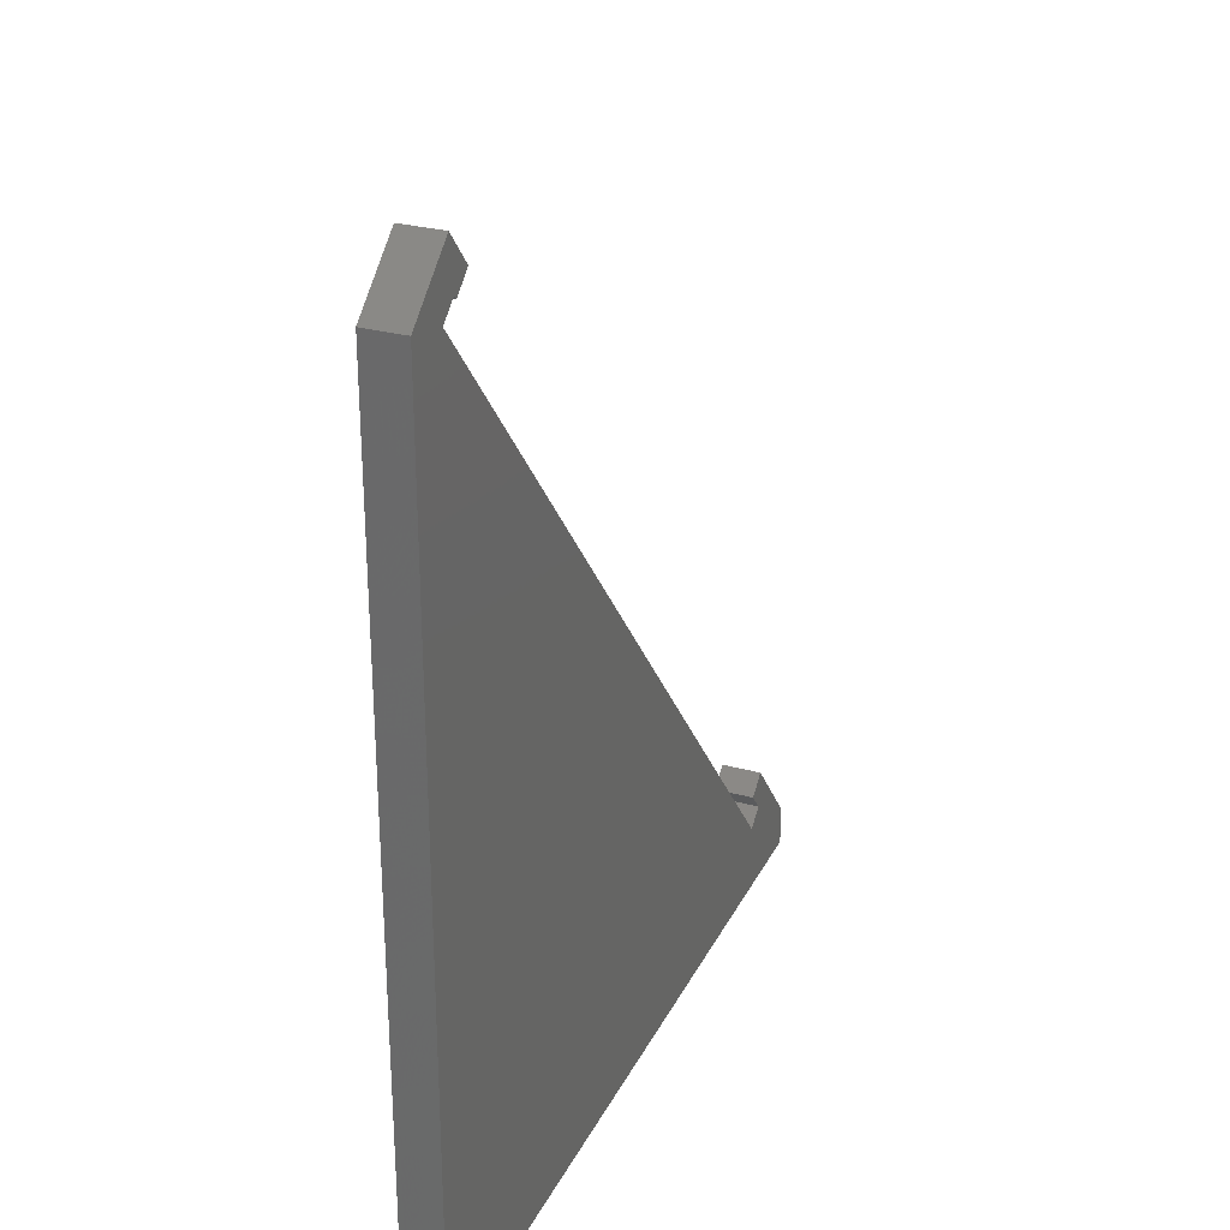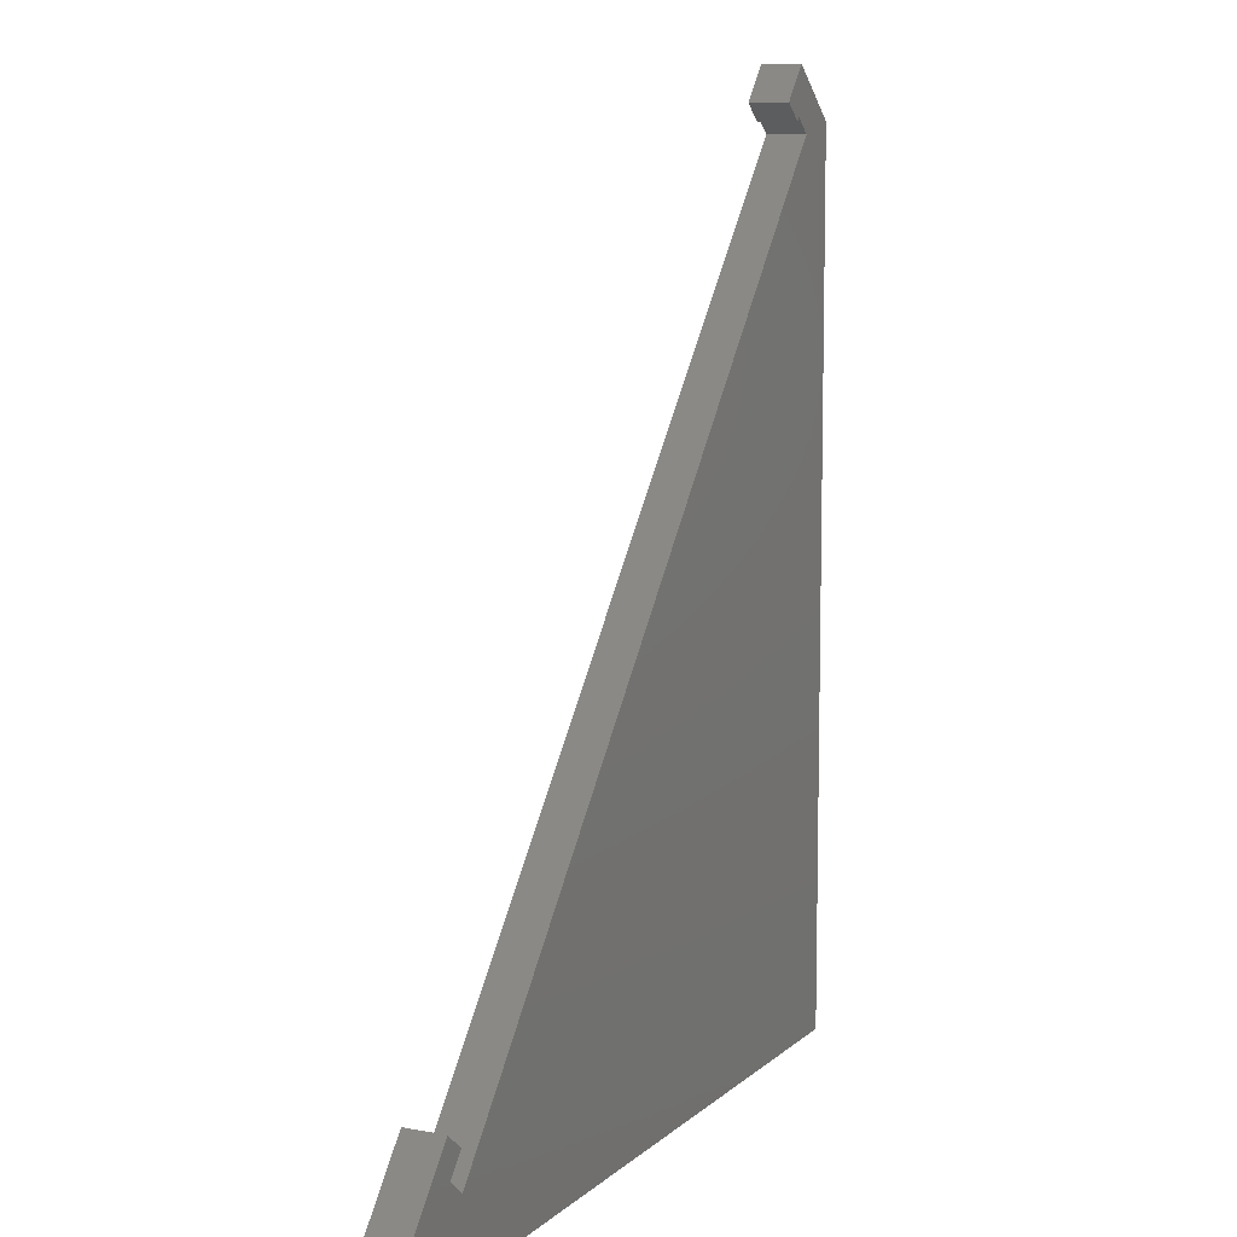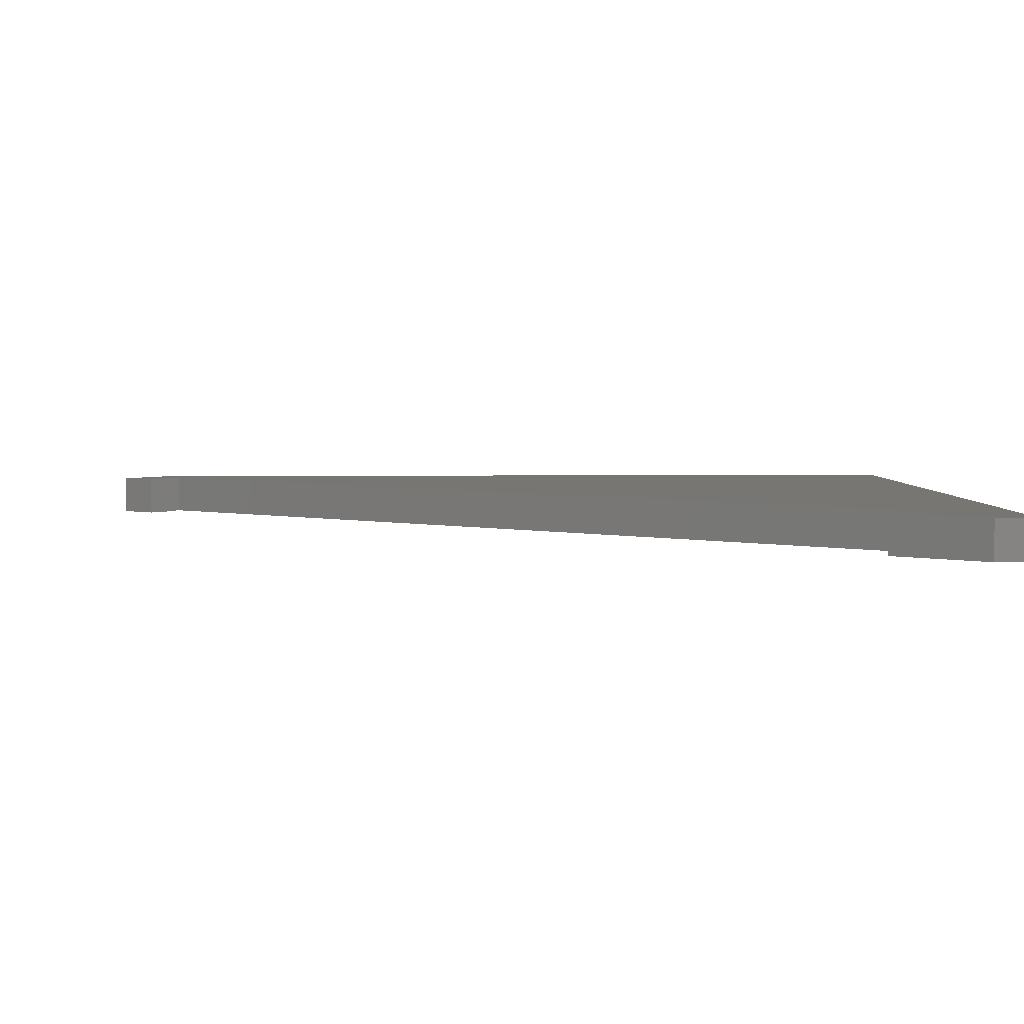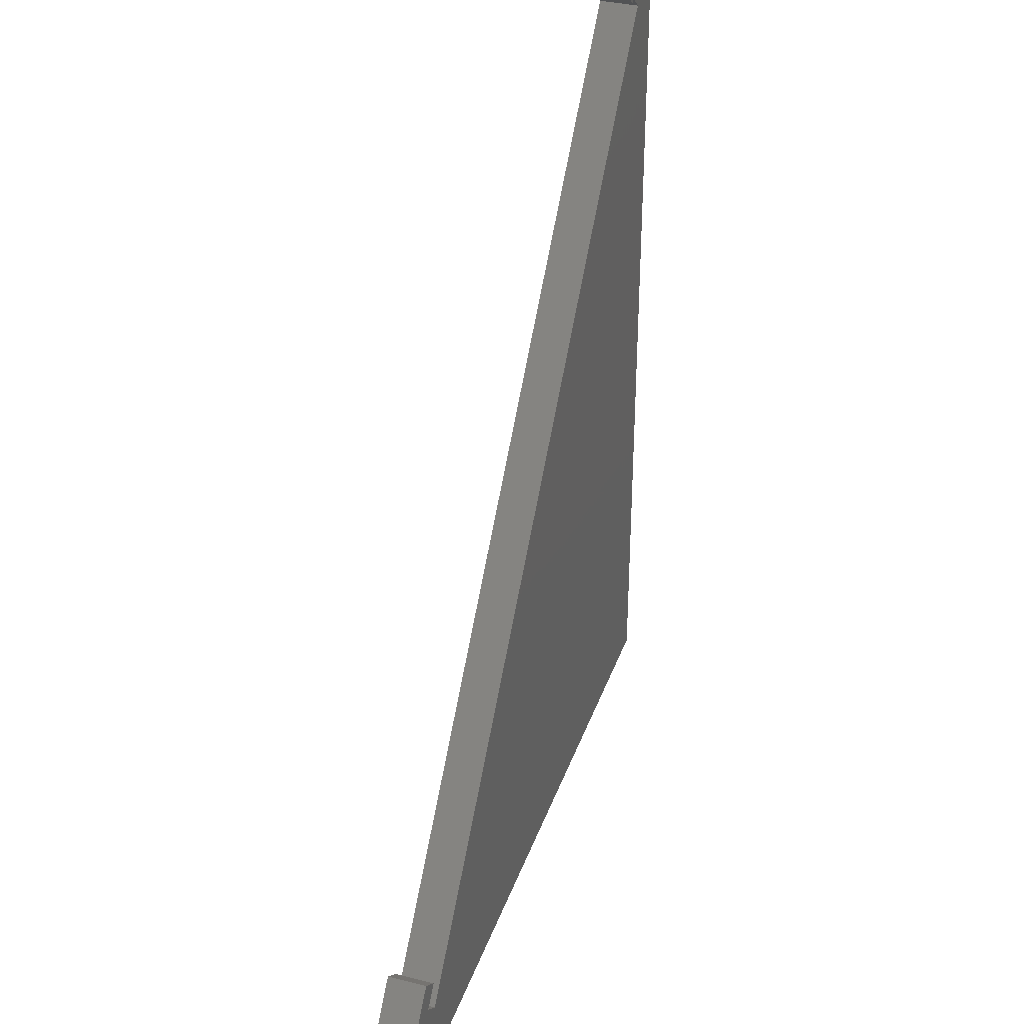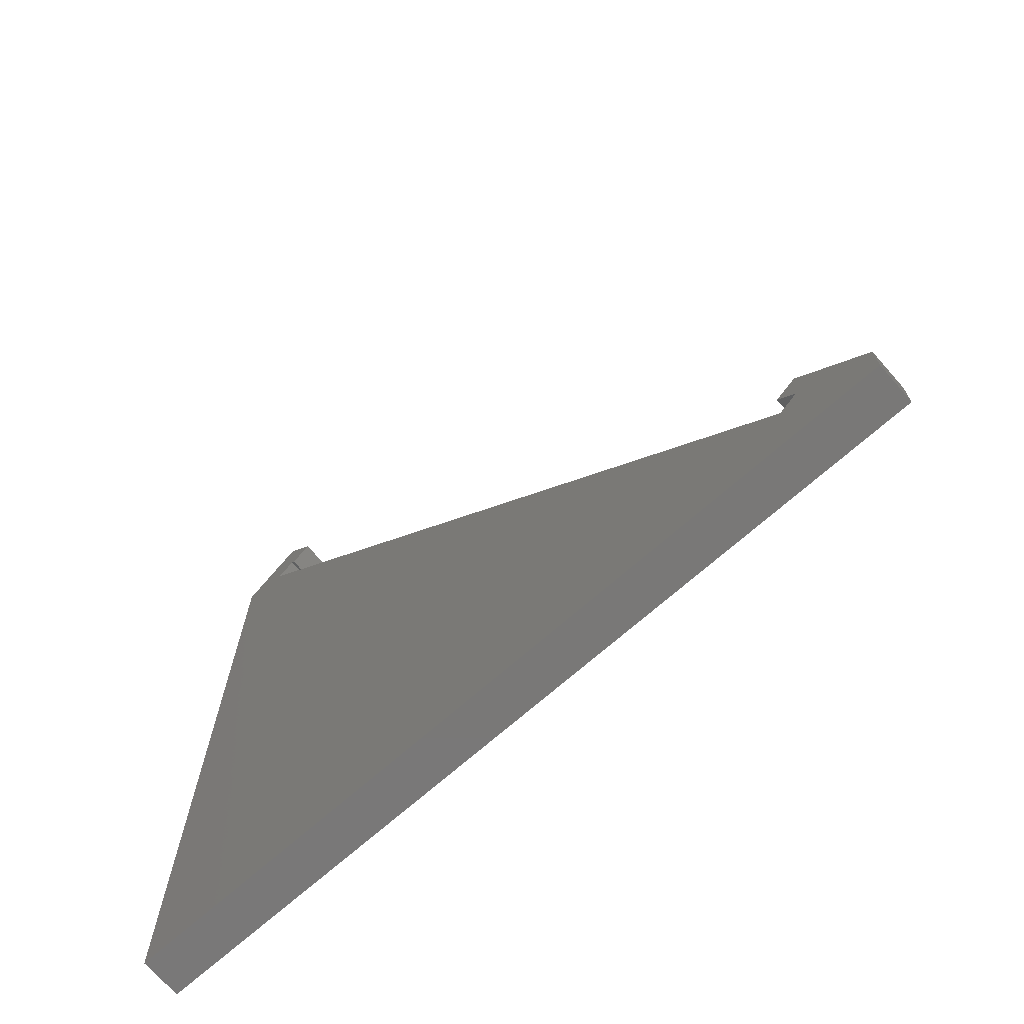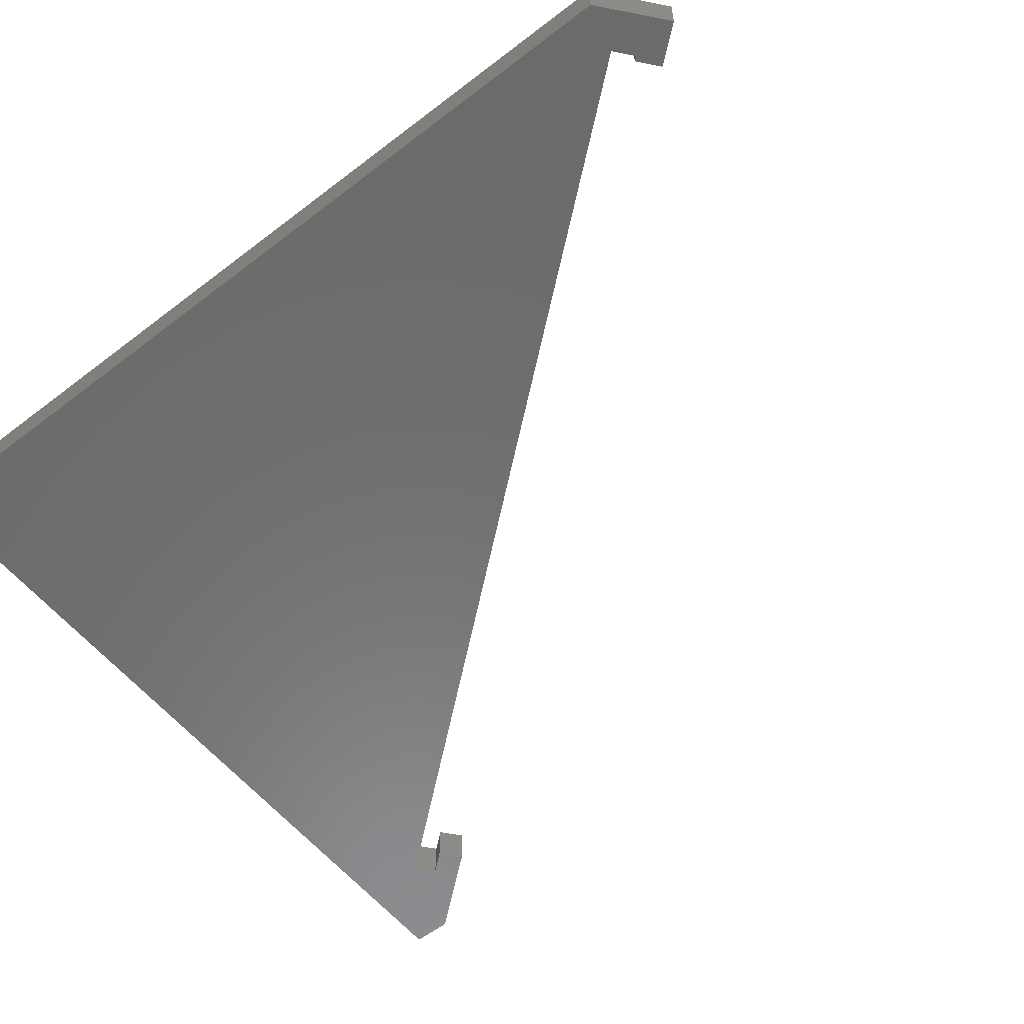
<metadata>
{"format":"stl","ext":"stl","renderer":"f3d","projection":"perspective","resolution":1024,"background":"white","views":[{"elev":28.6,"azim":112.2,"up":"+Y"},{"elev":9.1,"azim":-64.0,"up":"+Y"},{"elev":3.7,"azim":-91.4,"up":"+Z"},{"elev":35.5,"azim":-71.9,"up":"+Y"},{"elev":-71.2,"azim":-138.7,"up":"+Y"},{"elev":-57.5,"azim":128.6,"up":"+Z"}]}
</metadata>
<code>
# stl→obj: 26 verts, 48 faces
v 9.322 5.247 0
v 7.94 6.4 3
v 9.322 5.247 3
v 7.94 6.4 0
v 9.221 7.936 0
v 9.221 7.936 3
v 57.31 65.62 3
v 57.57 65.92 0
v 57.57 65.92 3
v 57.31 65.62 0
v 58.95 64.77 3
v 58.95 64.77 0
v 7.685 9.217 3
v 7.685 9.217 0
v 55.78 66.9 0
v 55.78 66.9 3
v 62.53 0 0
v 62.53 65.69 0
v 2.532 0 0
v 2.532 3.037 0
v 57.95 69.51 0
v 62.53 0 3
v 2.532 0 3
v 62.53 65.69 3
v 57.95 69.51 3
v 2.532 3.037 3
f 1 2 3
f 2 1 4
f 2 5 6
f 5 2 4
f 7 8 9
f 8 7 10
f 1 11 12
f 11 1 3
f 8 11 9
f 11 8 12
f 5 13 6
f 13 5 14
f 15 7 16
f 7 15 10
f 17 12 18
f 17 1 12
f 19 1 17
f 20 1 19
f 1 20 4
f 4 20 14
f 12 21 18
f 8 21 12
f 15 8 10
f 8 15 21
f 5 4 14
f 19 22 23
f 22 19 17
f 22 18 24
f 18 22 17
f 6 13 2
f 24 11 22
f 25 11 24
f 25 9 11
f 16 9 25
f 9 16 7
f 3 22 11
f 26 2 13
f 26 3 2
f 23 3 26
f 3 23 22
f 20 13 14
f 13 20 26
f 15 25 21
f 25 15 16
f 18 25 24
f 25 18 21
f 19 26 20
f 26 19 23

</code>
